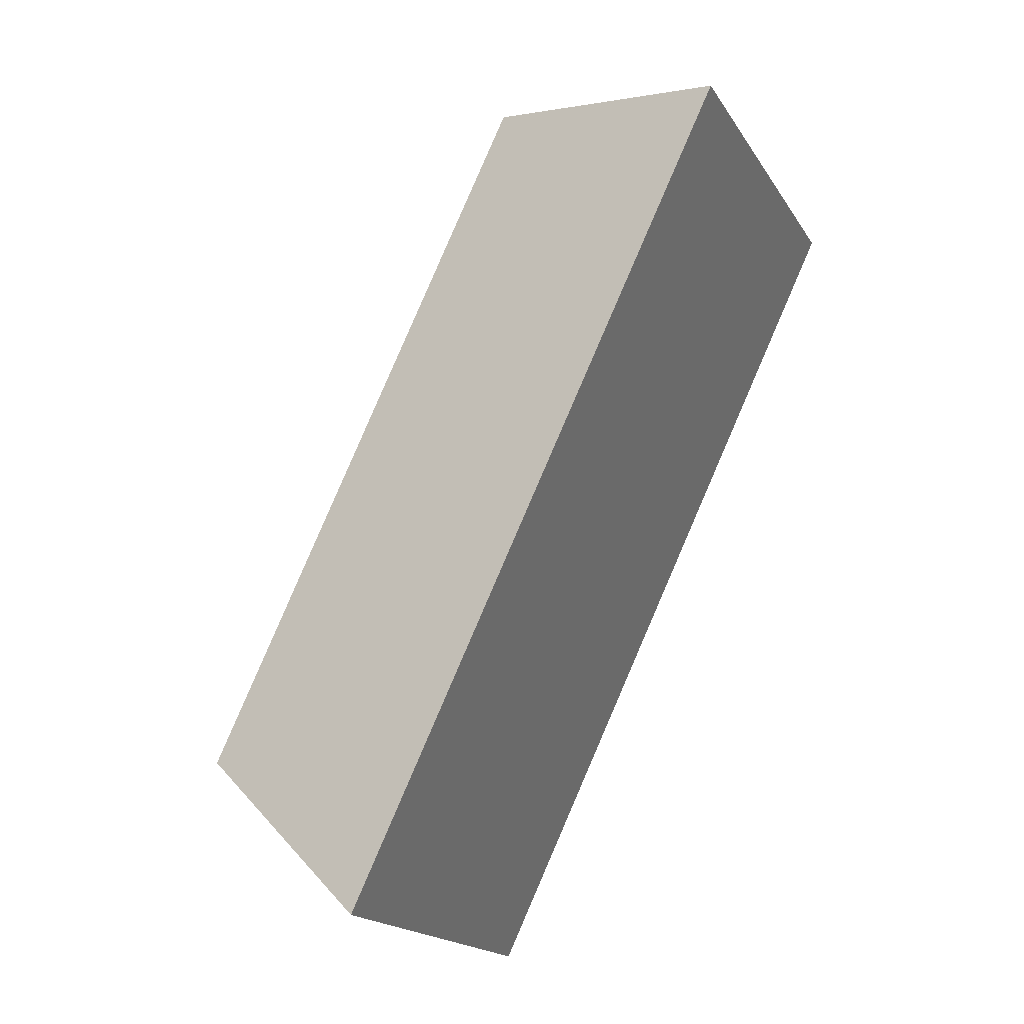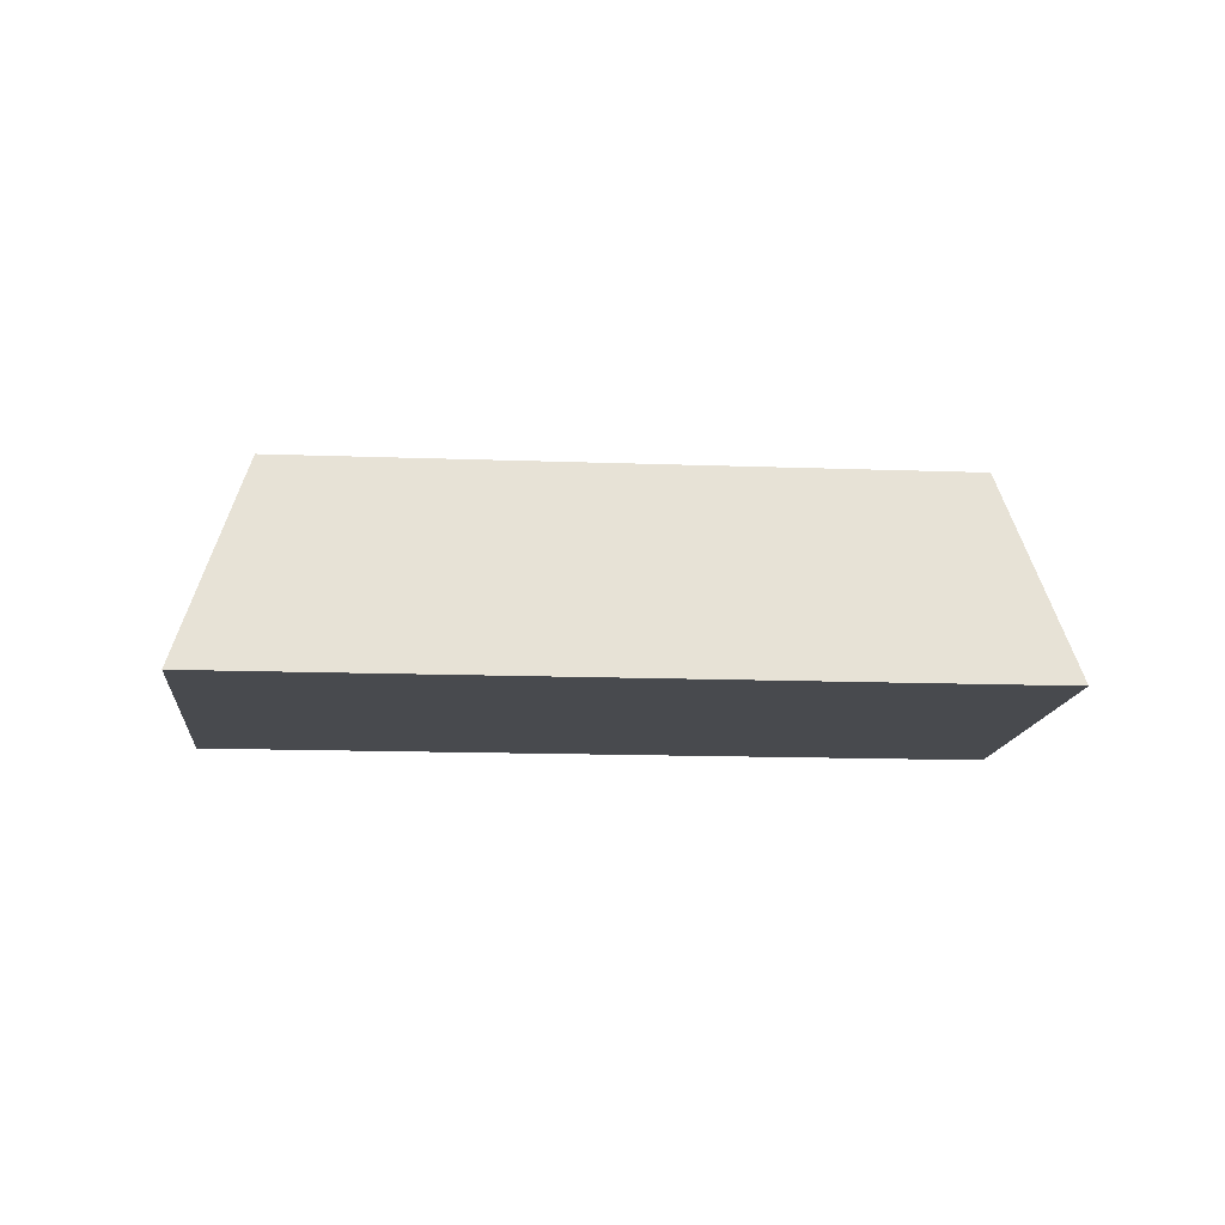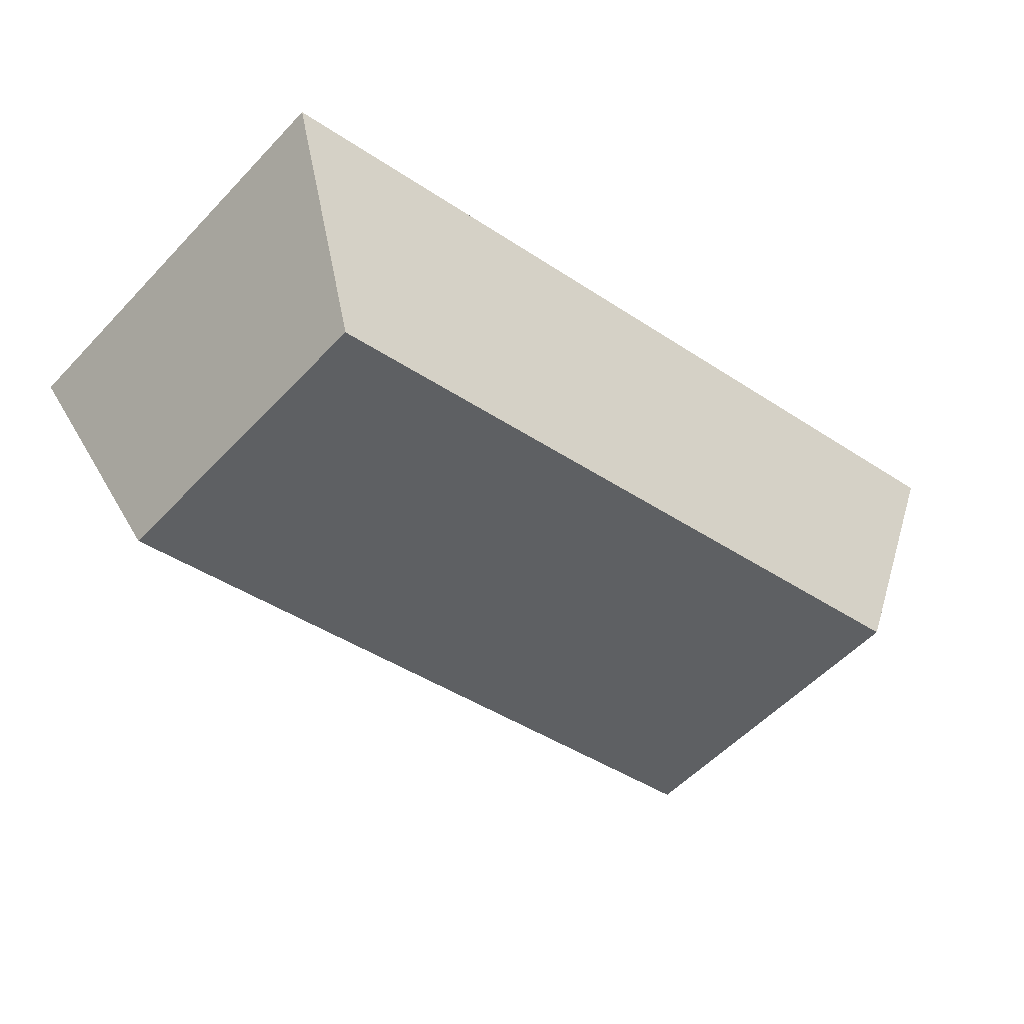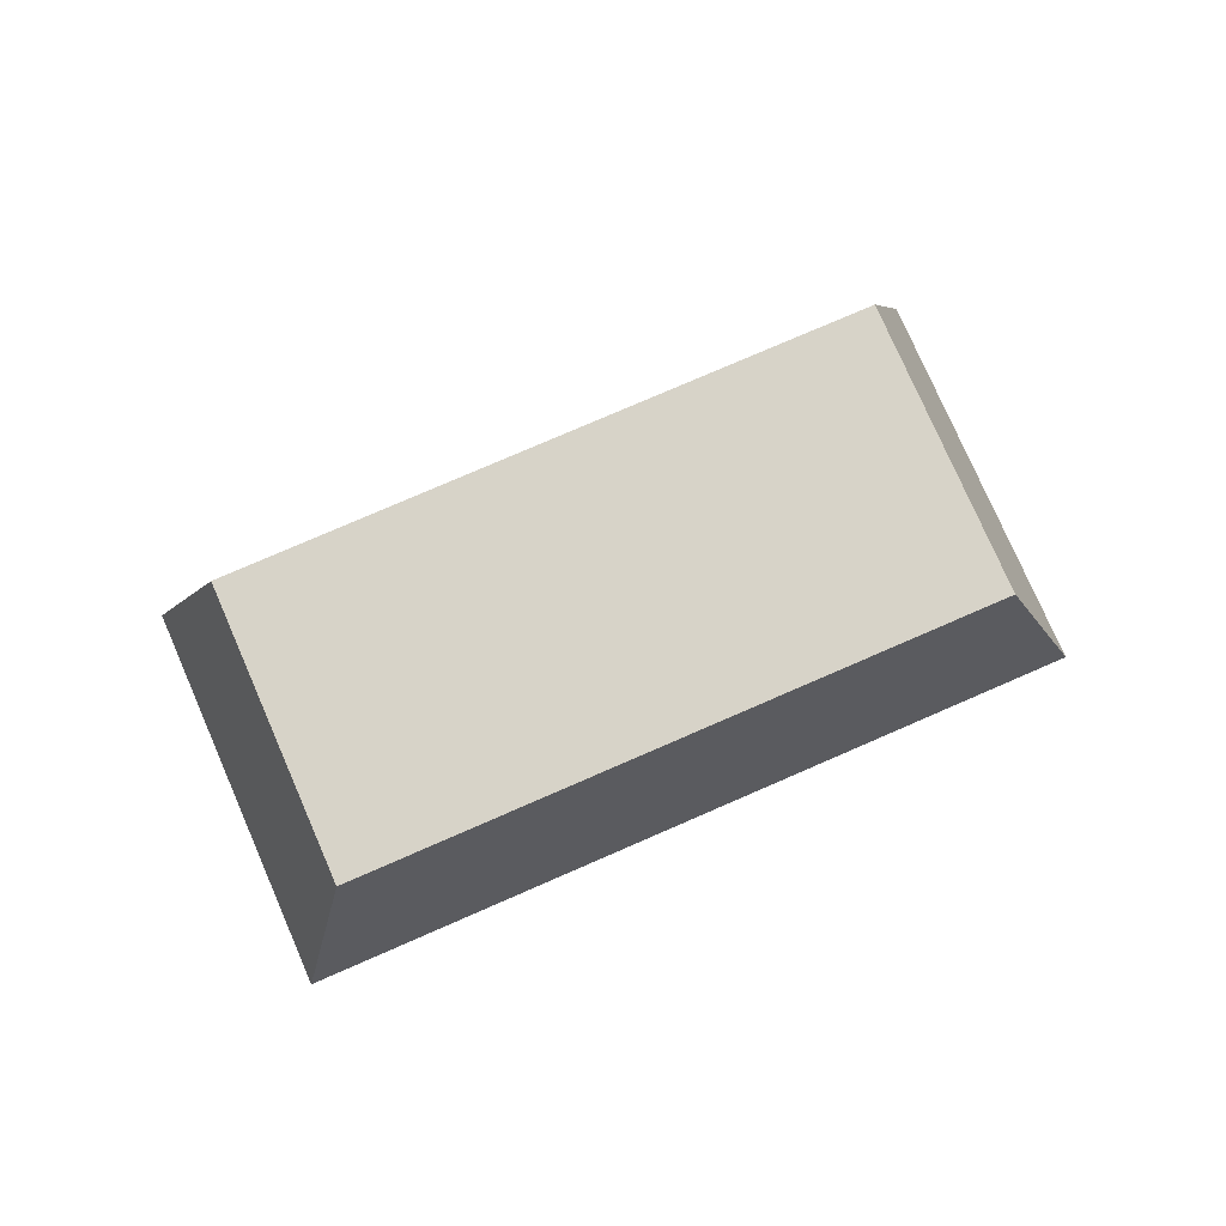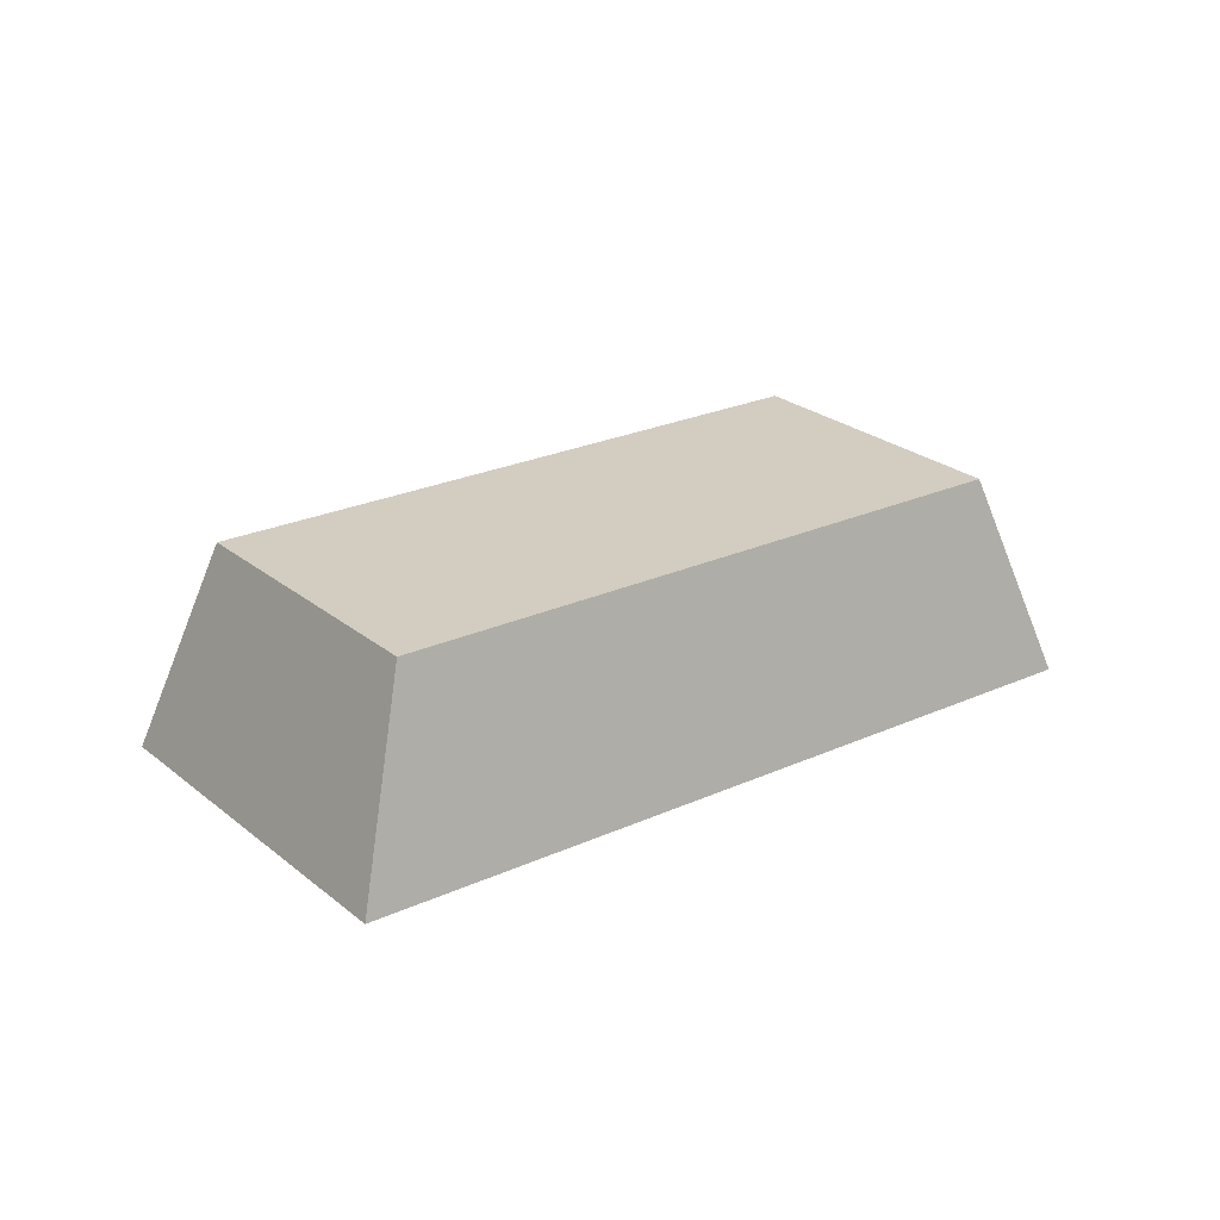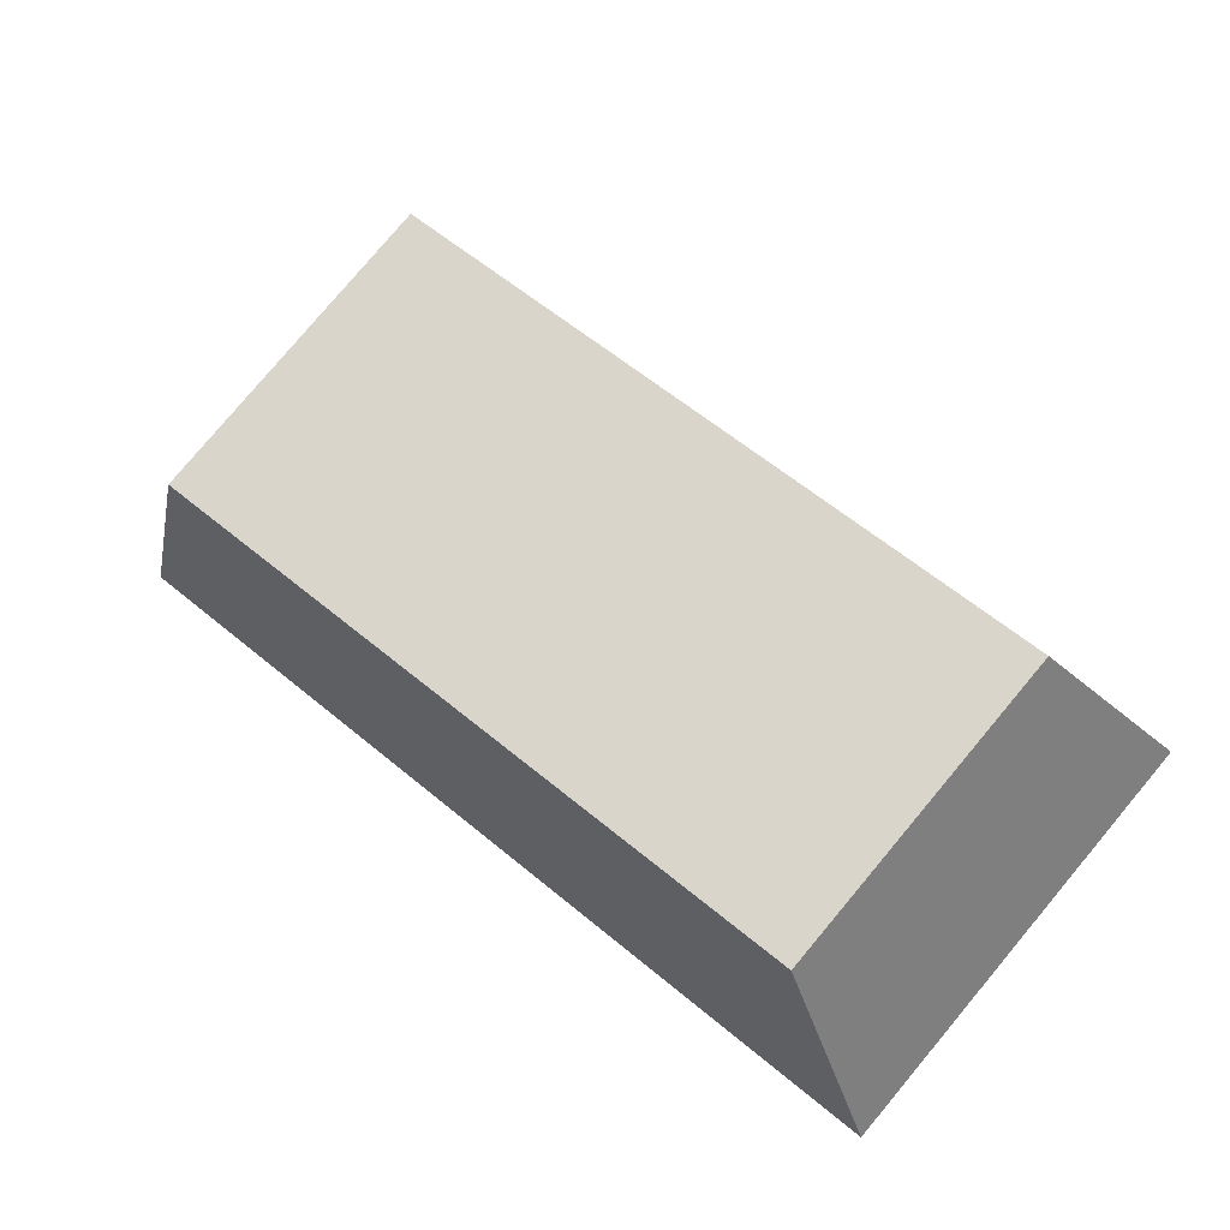
<metadata>
{"format":"obj","ext":"obj","renderer":"f3d","projection":"perspective","resolution":1024,"background":"white","views":[{"elev":37.7,"azim":-58.4,"up":"+Z"},{"elev":-12.9,"azim":-46.0,"up":"+Y"},{"elev":44.9,"azim":173.8,"up":"+Z"},{"elev":77.1,"azim":-64.4,"up":"+Y"},{"elev":24.3,"azim":-77.9,"up":"+Y"},{"elev":-22.1,"azim":-168.2,"up":"+Z"}]}
</metadata>
<code>
g default
v 1.002 0.05994 -1.853
v 1.482 0.05994 -1.438
v 1.068 0.2226 -1.844
v 1.464 0.2226 -1.501
v 1.224 0.2226 -2.025
v 1.621 0.2226 -1.682
v 1.207 0.05994 -2.089
v 1.686 0.05994 -1.674
g pCube1 Ingots
f 1 2 4 3
f 3 4 6 5
f 5 6 8 7
f 7 8 2 1
f 2 8 6 4
f 7 1 3 5

</code>
